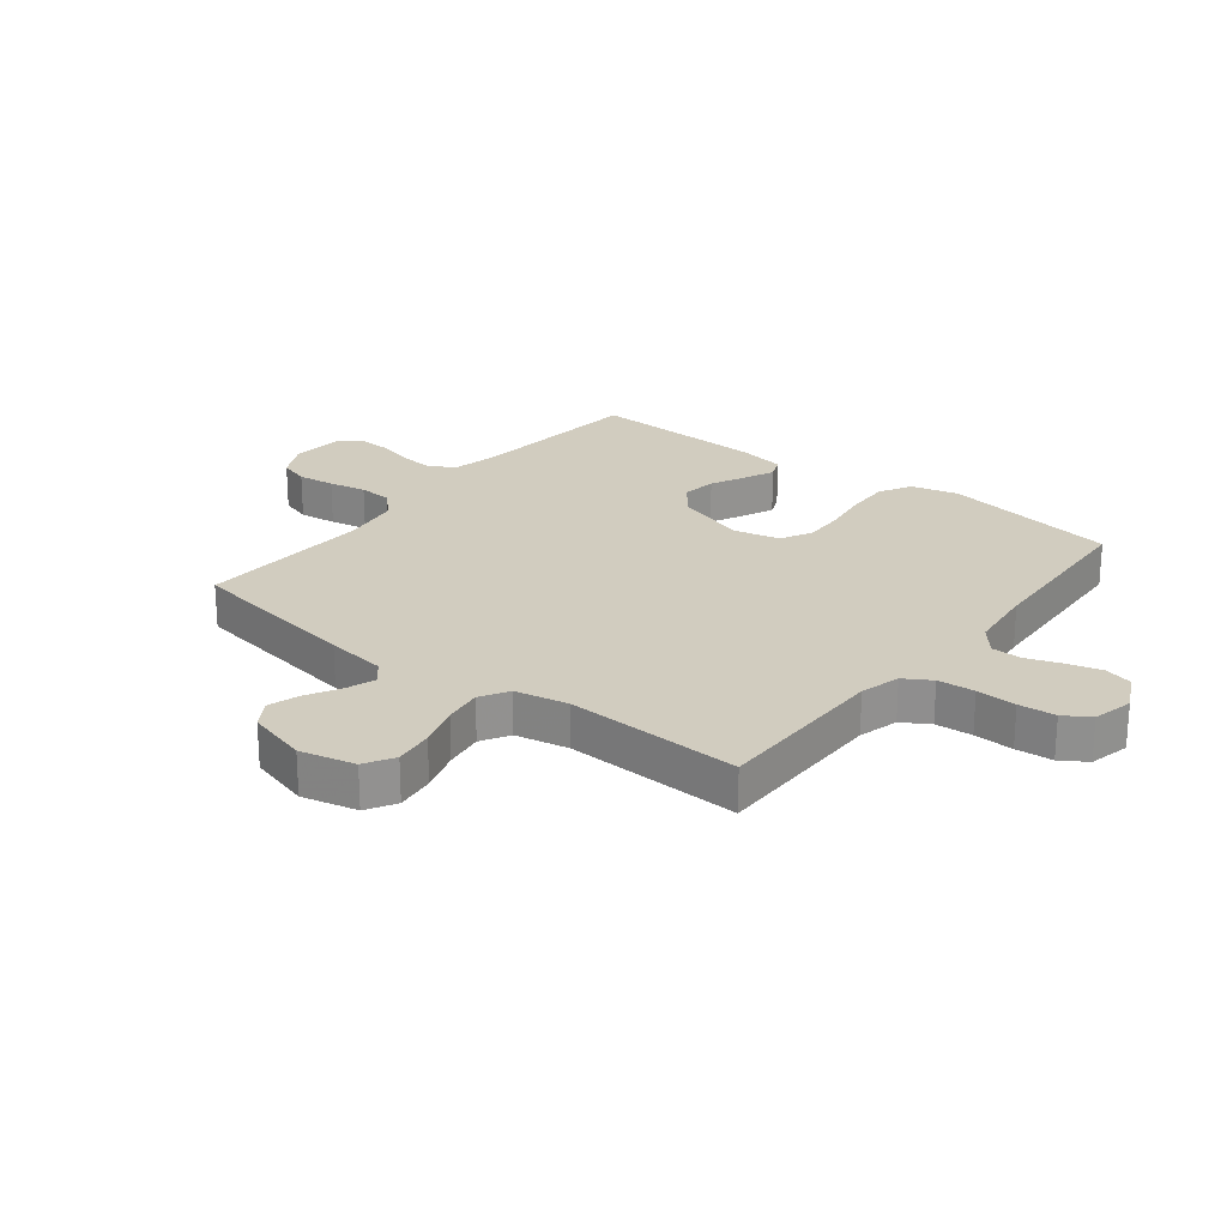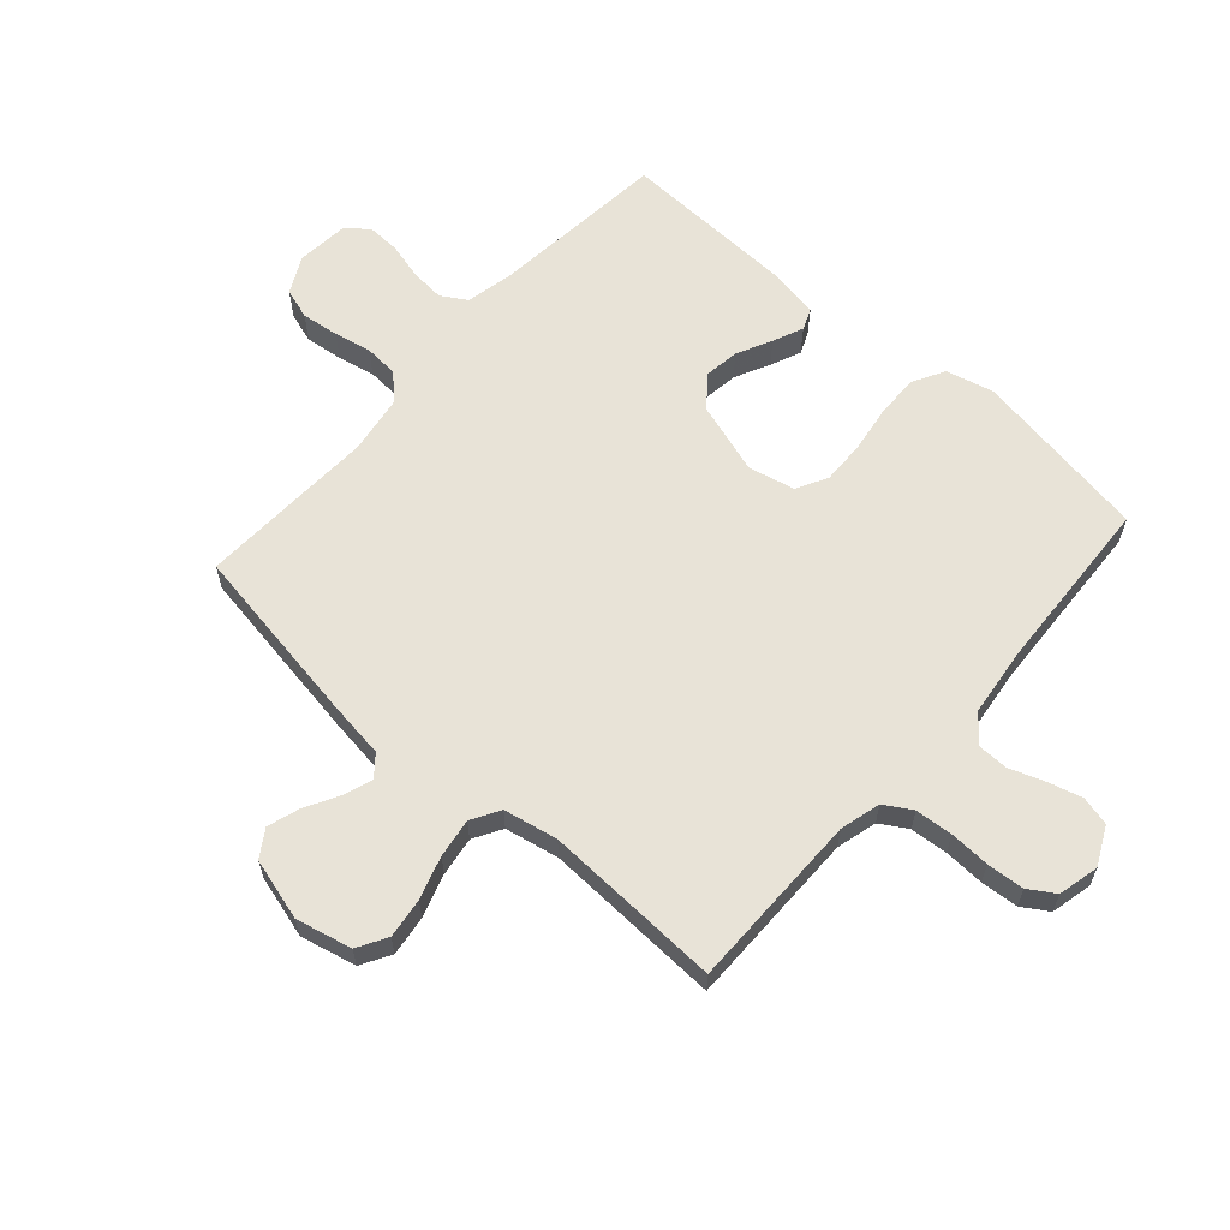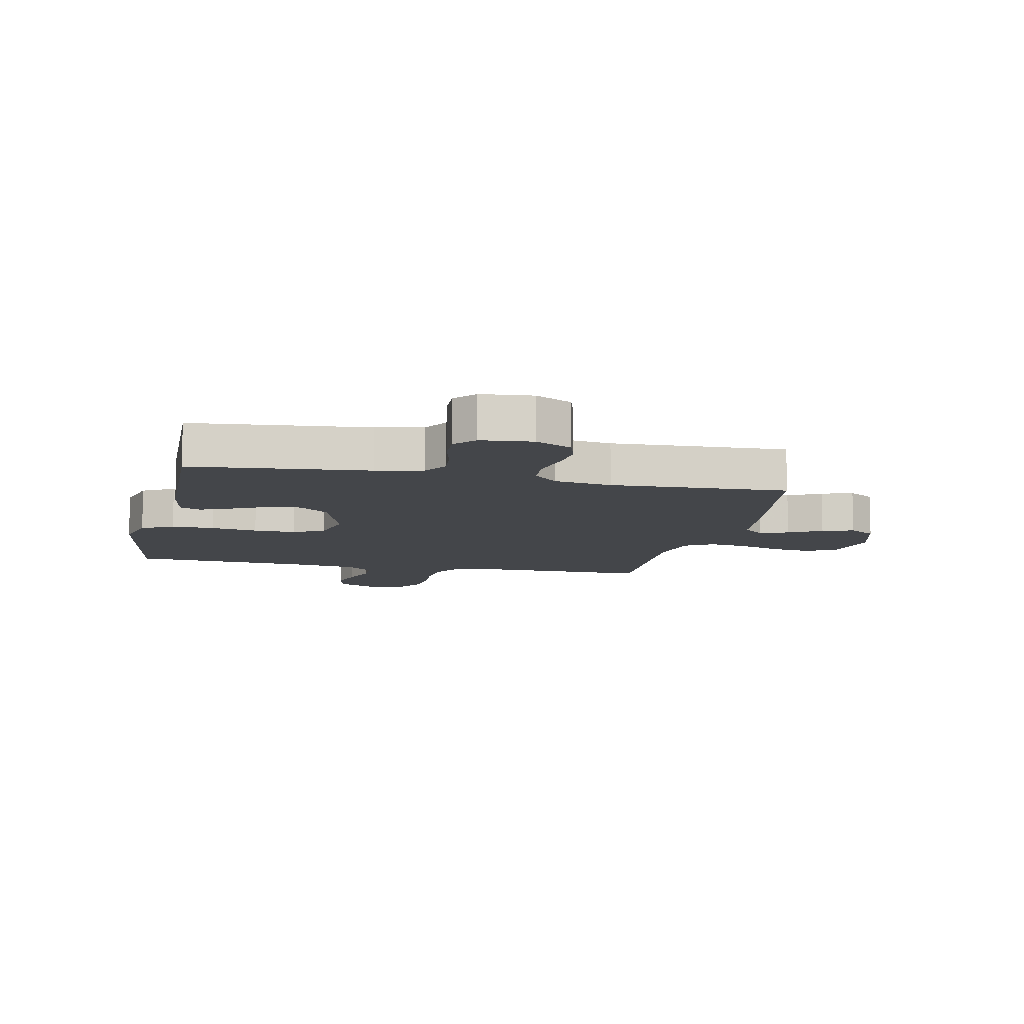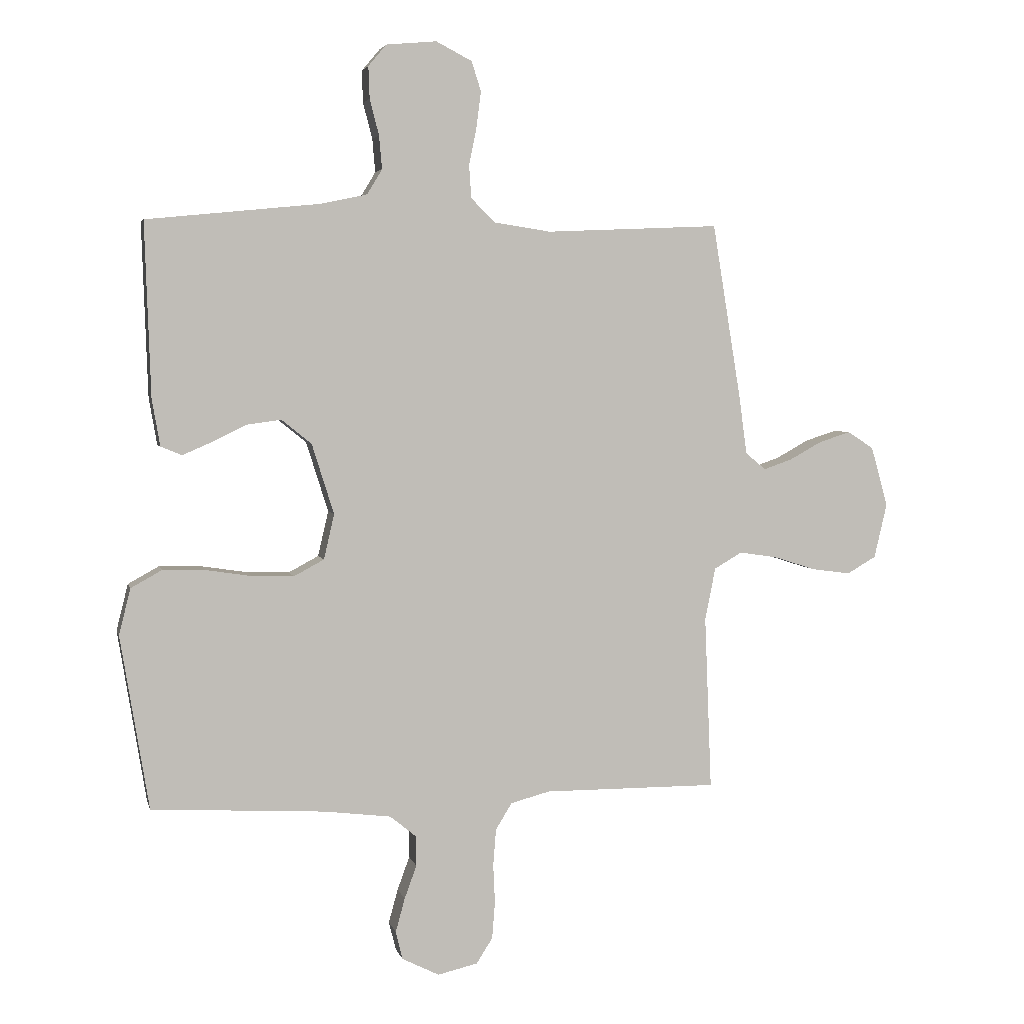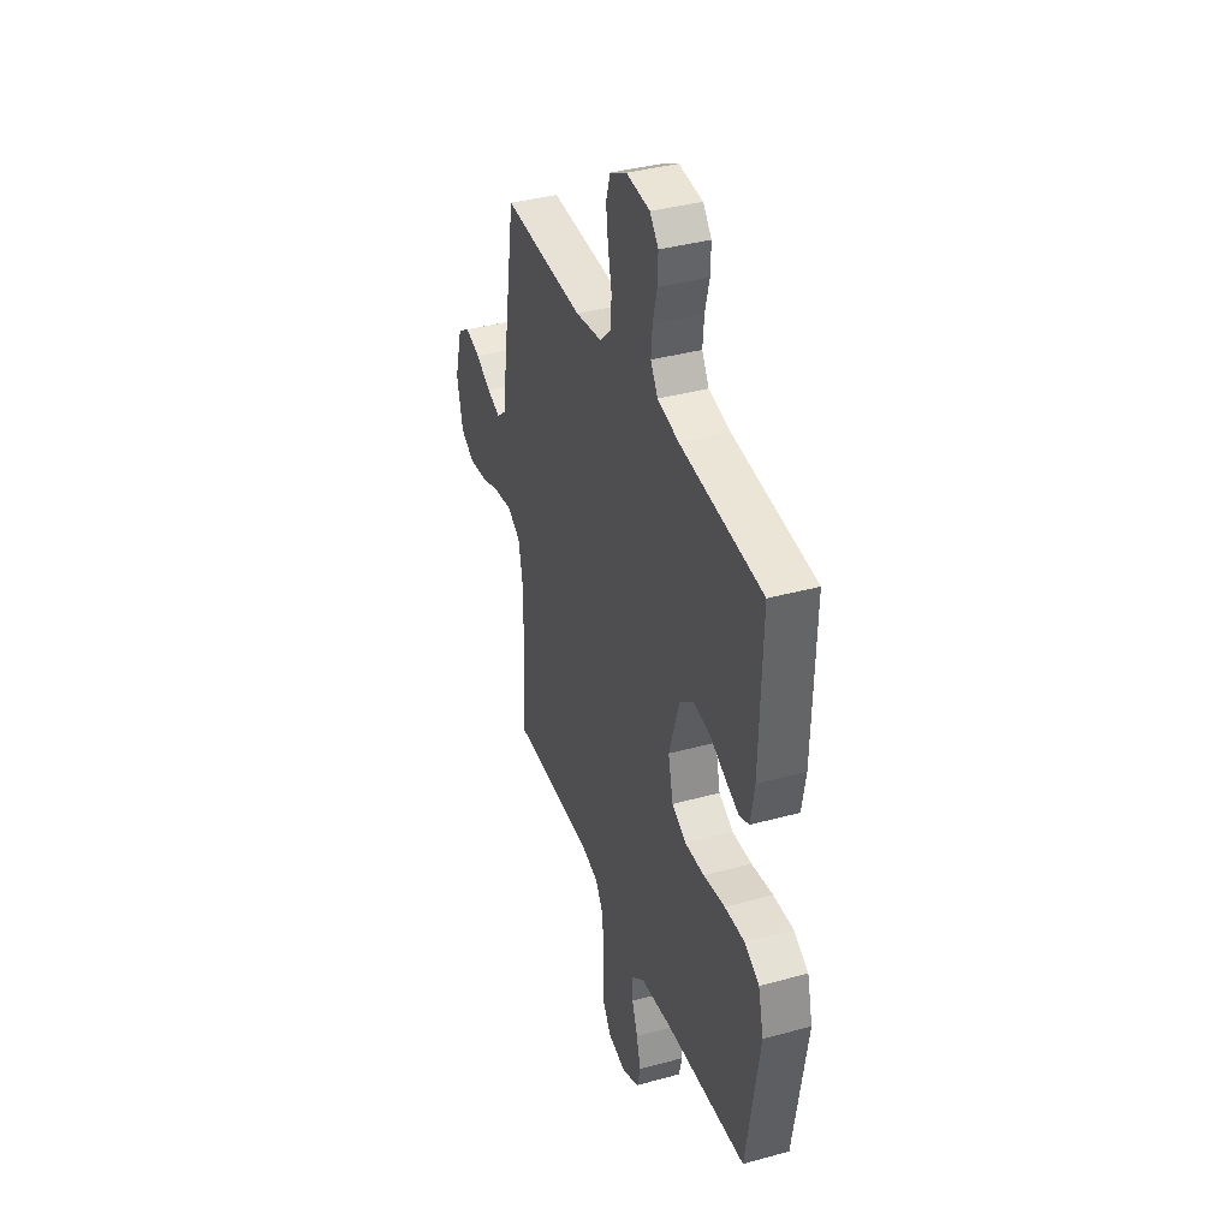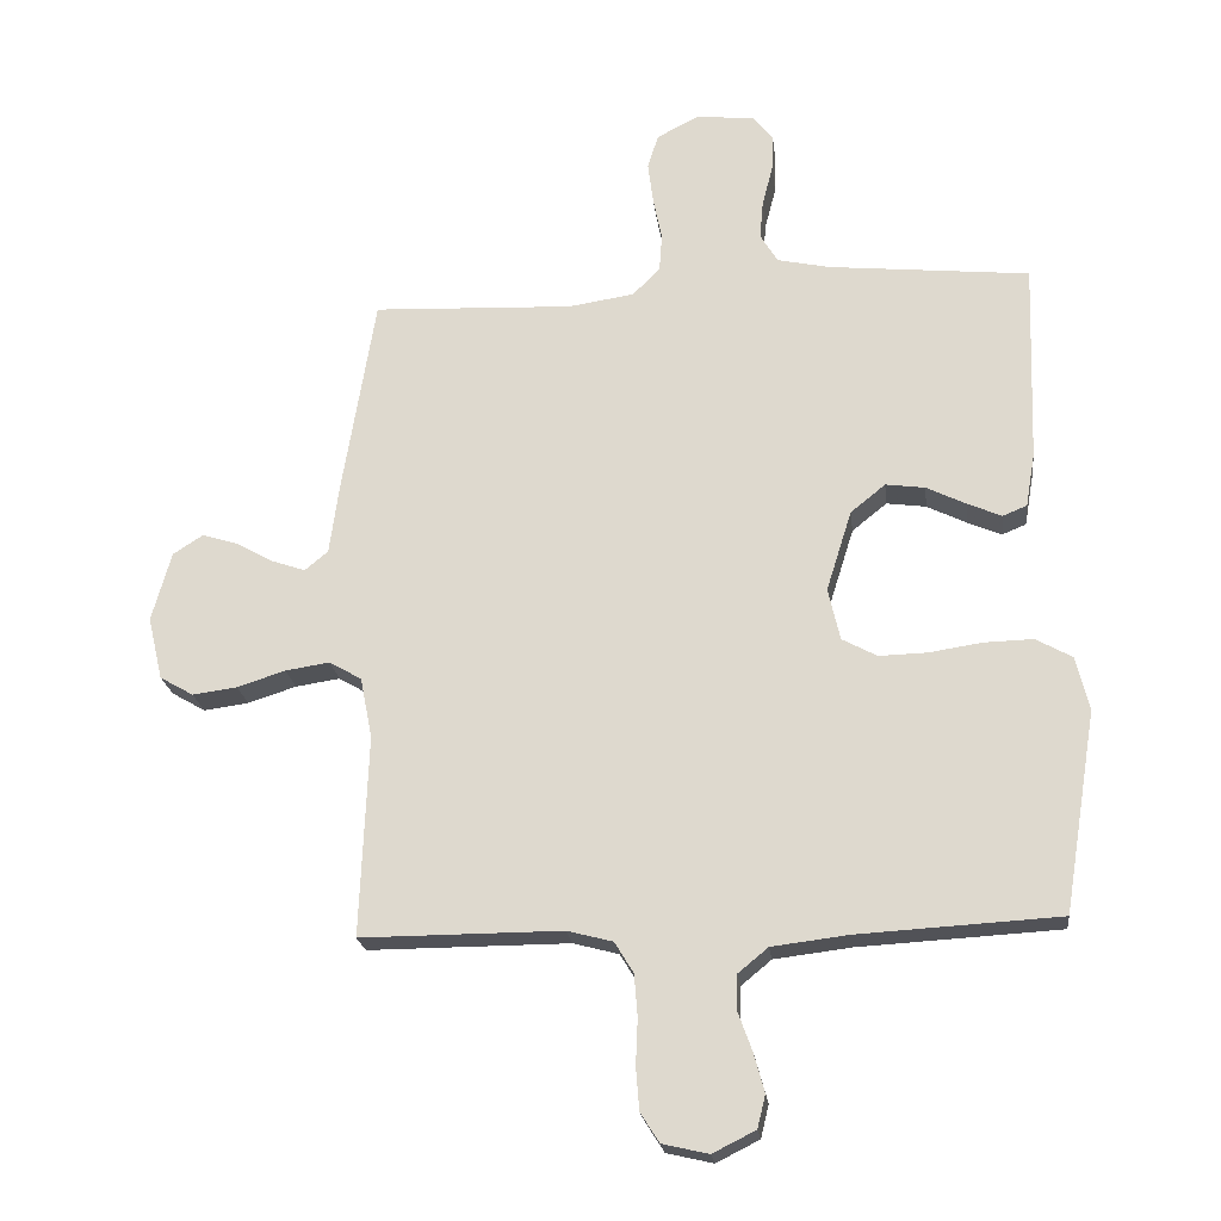
<metadata>
{"format":"obj","ext":"obj","renderer":"f3d","projection":"perspective","resolution":1024,"background":"white","views":[{"elev":23.8,"azim":128.2,"up":"+Y"},{"elev":62.1,"azim":131.6,"up":"+Y"},{"elev":-9.7,"azim":-12.3,"up":"+Y"},{"elev":4.1,"azim":-12.9,"up":"+Z"},{"elev":37.8,"azim":-109.3,"up":"+Z"},{"elev":-21.5,"azim":-173.3,"up":"+Z"}]}
</metadata>
<code>
v -0.5 0.07 0.5
v -0.2 0.07 0.53
v -0.121 0.07 0.547
v -0.095 0.07 0.59
v -0.1 0.07 0.647
v -0.116 0.07 0.709
v -0.118 0.07 0.764
v -0.087 0.07 0.801
v 0 0.07 0.809
v 0.062 0.07 0.777
v 0.078 0.07 0.726
v 0.07 0.07 0.663
v 0.057 0.07 0.6
v 0.061 0.07 0.543
v 0.102 0.07 0.502
v 0.2 0.07 0.487
v 0.5 0.07 0.5
v 0.549 0.07 0.2
v 0.563 0.07 0.097
v 0.598 0.07 0.068
v 0.647 0.07 0.085
v 0.703 0.07 0.116
v 0.757 0.07 0.133
v 0.802 0.07 0.104
v 0.831 0.07 0
v 0.809 0.07 -0.094
v 0.759 0.07 -0.123
v 0.692 0.07 -0.114
v 0.62 0.07 -0.091
v 0.554 0.07 -0.081
v 0.506 0.07 -0.109
v 0.488 0.07 -0.2
v 0.5 0.07 -0.5
v 0.2 0.07 -0.499
v 0.132 0.07 -0.517
v 0.104 0.07 -0.563
v 0.099 0.07 -0.626
v 0.102 0.07 -0.694
v 0.097 0.07 -0.757
v 0.069 0.07 -0.801
v 0 0.07 -0.817
v -0.064 0.07 -0.785
v -0.076 0.07 -0.736
v -0.06 0.07 -0.678
v -0.039 0.07 -0.62
v -0.04 0.07 -0.568
v -0.085 0.07 -0.531
v -0.2 0.07 -0.517
v -0.5 0.07 -0.5
v -0.549 0.07 -0.2
v -0.529 0.07 -0.12
v -0.475 0.07 -0.09
v -0.402 0.07 -0.092
v -0.323 0.07 -0.104
v -0.251 0.07 -0.106
v -0.199 0.07 -0.078
v -0.181 0.07 0
v -0.219 0.07 0.121
v -0.271 0.07 0.163
v -0.33 0.07 0.155
v -0.389 0.07 0.126
v -0.44 0.07 0.104
v -0.476 0.07 0.119
v -0.49 0.07 0.2
v -0.5 0 0.5
v -0.2 0 0.53
v -0.121 0 0.547
v -0.095 0 0.59
v -0.1 0 0.647
v -0.116 0 0.709
v -0.118 0 0.764
v -0.087 0 0.801
v 0 0 0.809
v 0.062 0 0.777
v 0.078 0 0.726
v 0.07 0 0.663
v 0.057 0 0.6
v 0.061 0 0.543
v 0.102 0 0.502
v 0.2 0 0.487
v 0.5 0 0.5
v 0.549 0 0.2
v 0.563 0 0.097
v 0.598 0 0.068
v 0.647 0 0.085
v 0.703 0 0.116
v 0.757 0 0.133
v 0.802 0 0.104
v 0.831 0 0
v 0.809 0 -0.094
v 0.759 0 -0.123
v 0.692 0 -0.114
v 0.62 0 -0.091
v 0.554 0 -0.081
v 0.506 0 -0.109
v 0.488 0 -0.2
v 0.5 0 -0.5
v 0.2 0 -0.499
v 0.132 0 -0.517
v 0.104 0 -0.563
v 0.099 0 -0.626
v 0.102 0 -0.694
v 0.097 0 -0.757
v 0.069 0 -0.801
v 0 0 -0.817
v -0.064 0 -0.785
v -0.076 0 -0.736
v -0.06 0 -0.678
v -0.039 0 -0.62
v -0.04 0 -0.568
v -0.085 0 -0.531
v -0.2 0 -0.517
v -0.5 0 -0.5
v -0.549 0 -0.2
v -0.529 0 -0.12
v -0.475 0 -0.09
v -0.402 0 -0.092
v -0.323 0 -0.104
v -0.251 0 -0.106
v -0.199 0 -0.078
v -0.181 0 0
v -0.219 0 0.121
v -0.271 0 0.163
v -0.33 0 0.155
v -0.389 0 0.126
v -0.44 0 0.104
v -0.476 0 0.119
v -0.49 0 0.2
f 64 1 2
f 63 64 2
f 62 63 2
f 61 62 2
f 60 61 2
f 59 60 2 3
f 58 59 3 4
f 57 58 4
f 52 53 54
f 51 52 54
f 50 51 54
f 49 50 54
f 48 49 54
f 47 48 54 55
f 46 47 55 56
f 43 44 45
f 42 43 45
f 41 42 45
f 40 41 45
f 39 40 45
f 38 39 45
f 37 38 45
f 36 37 45 46
f 46 56 57
f 36 46 57
f 35 36 57
f 32 33 34
f 35 57 4
f 34 35 4
f 32 34 4
f 31 32 4
f 27 28 29
f 26 27 29
f 25 26 29
f 24 25 29
f 23 24 29
f 22 23 29
f 21 22 29
f 20 21 29 30
f 16 17 18 19
f 15 16 19
f 11 12 13
f 10 11 13
f 9 10 13
f 8 9 13
f 7 8 13
f 6 7 13
f 5 6 13
f 5 13 14
f 4 5 14 15
f 30 31 4
f 20 30 4
f 19 20 4
f 4 15 19
f 66 65 128
f 66 128 127
f 66 127 126
f 66 126 125
f 66 125 124
f 67 66 124 123
f 68 67 123 122
f 68 122 121
f 118 117 116
f 118 116 115
f 118 115 114
f 118 114 113
f 118 113 112
f 119 118 112 111
f 120 119 111 110
f 109 108 107
f 109 107 106
f 109 106 105
f 109 105 104
f 109 104 103
f 109 103 102
f 109 102 101
f 110 109 101 100
f 121 120 110
f 121 110 100
f 121 100 99
f 98 97 96
f 68 121 99
f 68 99 98
f 68 98 96
f 68 96 95
f 93 92 91
f 93 91 90
f 93 90 89
f 93 89 88
f 93 88 87
f 93 87 86
f 93 86 85
f 94 93 85 84
f 83 82 81 80
f 83 80 79
f 77 76 75
f 77 75 74
f 77 74 73
f 77 73 72
f 77 72 71
f 77 71 70
f 77 70 69
f 78 77 69
f 79 78 69 68
f 68 95 94
f 68 94 84
f 68 84 83
f 83 79 68
f 1 65 66 2
f 2 66 67 3
f 3 67 68 4
f 4 68 69 5
f 5 69 70 6
f 6 70 71 7
f 7 71 72 8
f 8 72 73 9
f 9 73 74 10
f 10 74 75 11
f 11 75 76 12
f 12 76 77 13
f 13 77 78 14
f 14 78 79 15
f 15 79 80 16
f 16 80 81 17
f 17 81 82 18
f 18 82 83 19
f 19 83 84 20
f 20 84 85 21
f 21 85 86 22
f 22 86 87 23
f 23 87 88 24
f 24 88 89 25
f 25 89 90 26
f 26 90 91 27
f 27 91 92 28
f 28 92 93 29
f 29 93 94 30
f 30 94 95 31
f 31 95 96 32
f 32 96 97 33
f 33 97 98 34
f 34 98 99 35
f 35 99 100 36
f 36 100 101 37
f 37 101 102 38
f 38 102 103 39
f 39 103 104 40
f 40 104 105 41
f 41 105 106 42
f 42 106 107 43
f 43 107 108 44
f 44 108 109 45
f 45 109 110 46
f 46 110 111 47
f 47 111 112 48
f 48 112 113 49
f 49 113 114 50
f 50 114 115 51
f 51 115 116 52
f 52 116 117 53
f 53 117 118 54
f 54 118 119 55
f 55 119 120 56
f 56 120 121 57
f 57 121 122 58
f 58 122 123 59
f 59 123 124 60
f 60 124 125 61
f 61 125 126 62
f 62 126 127 63
f 63 127 128 64
f 64 128 65 1

</code>
